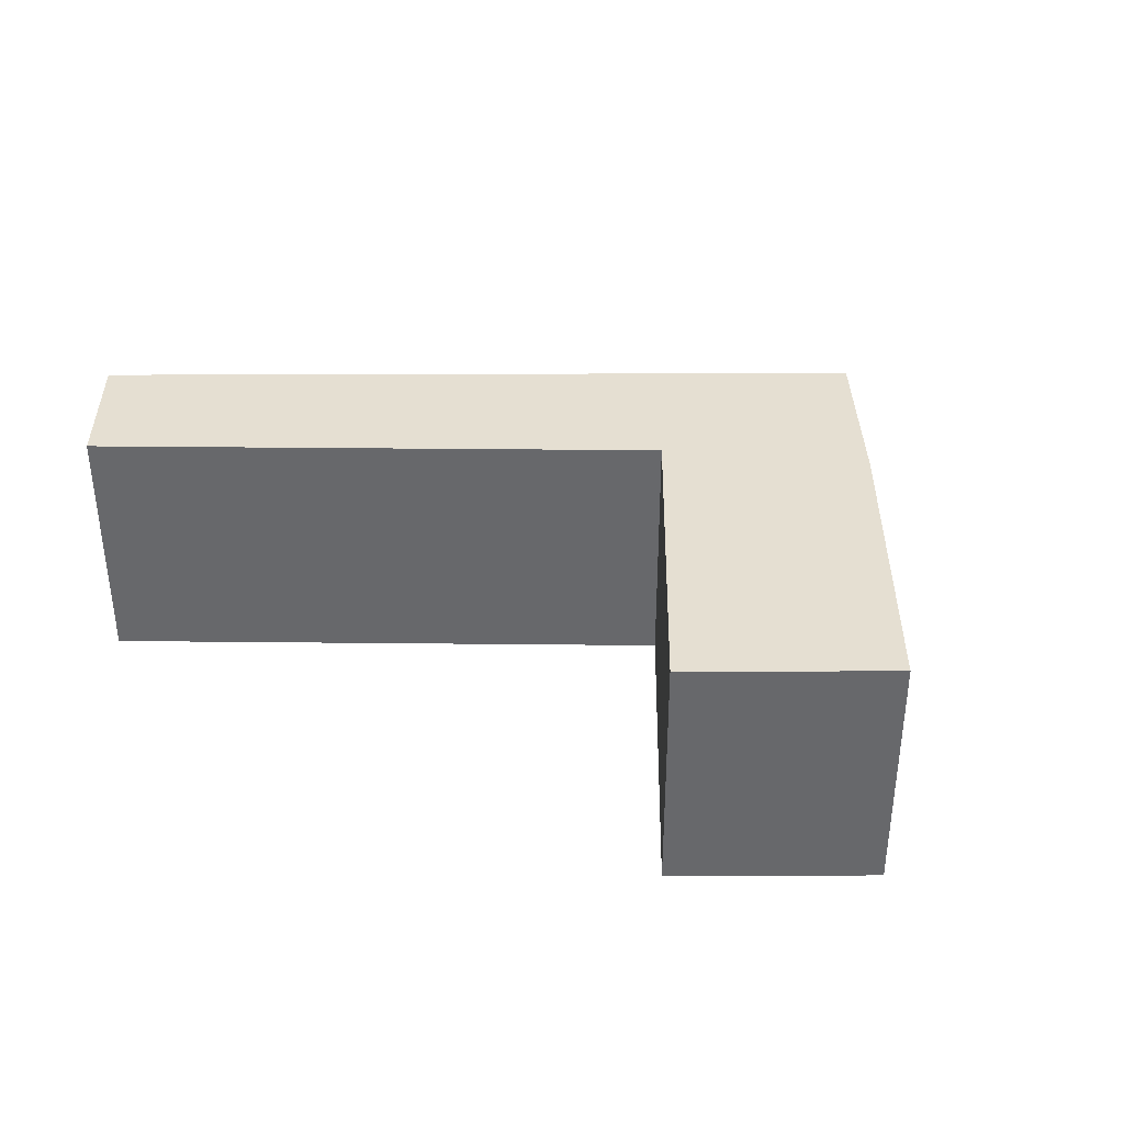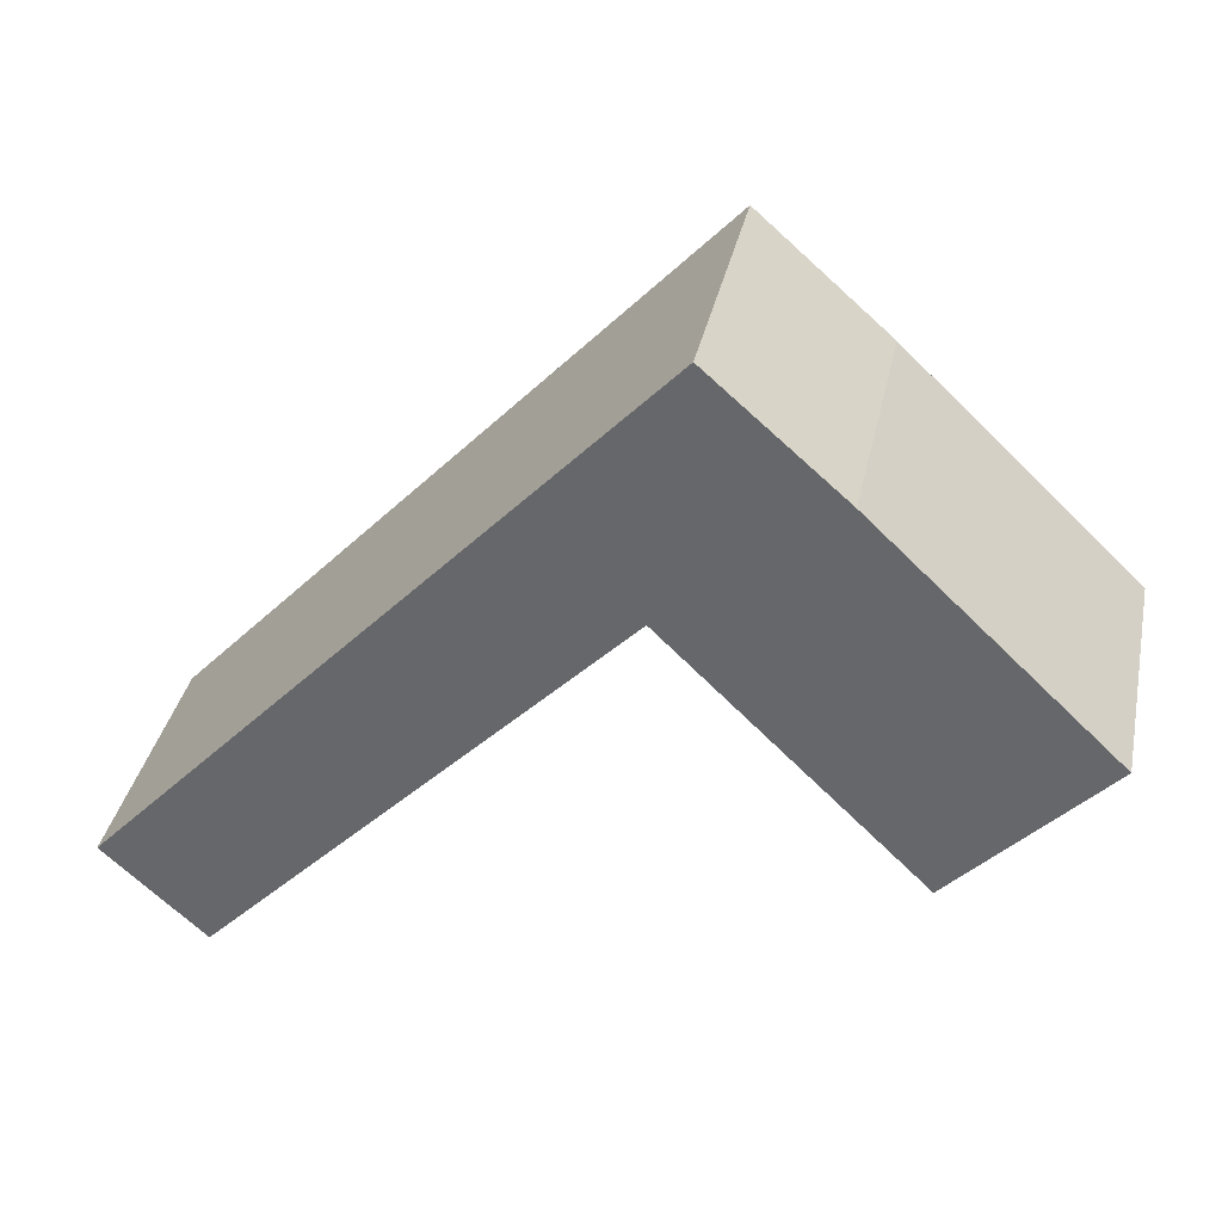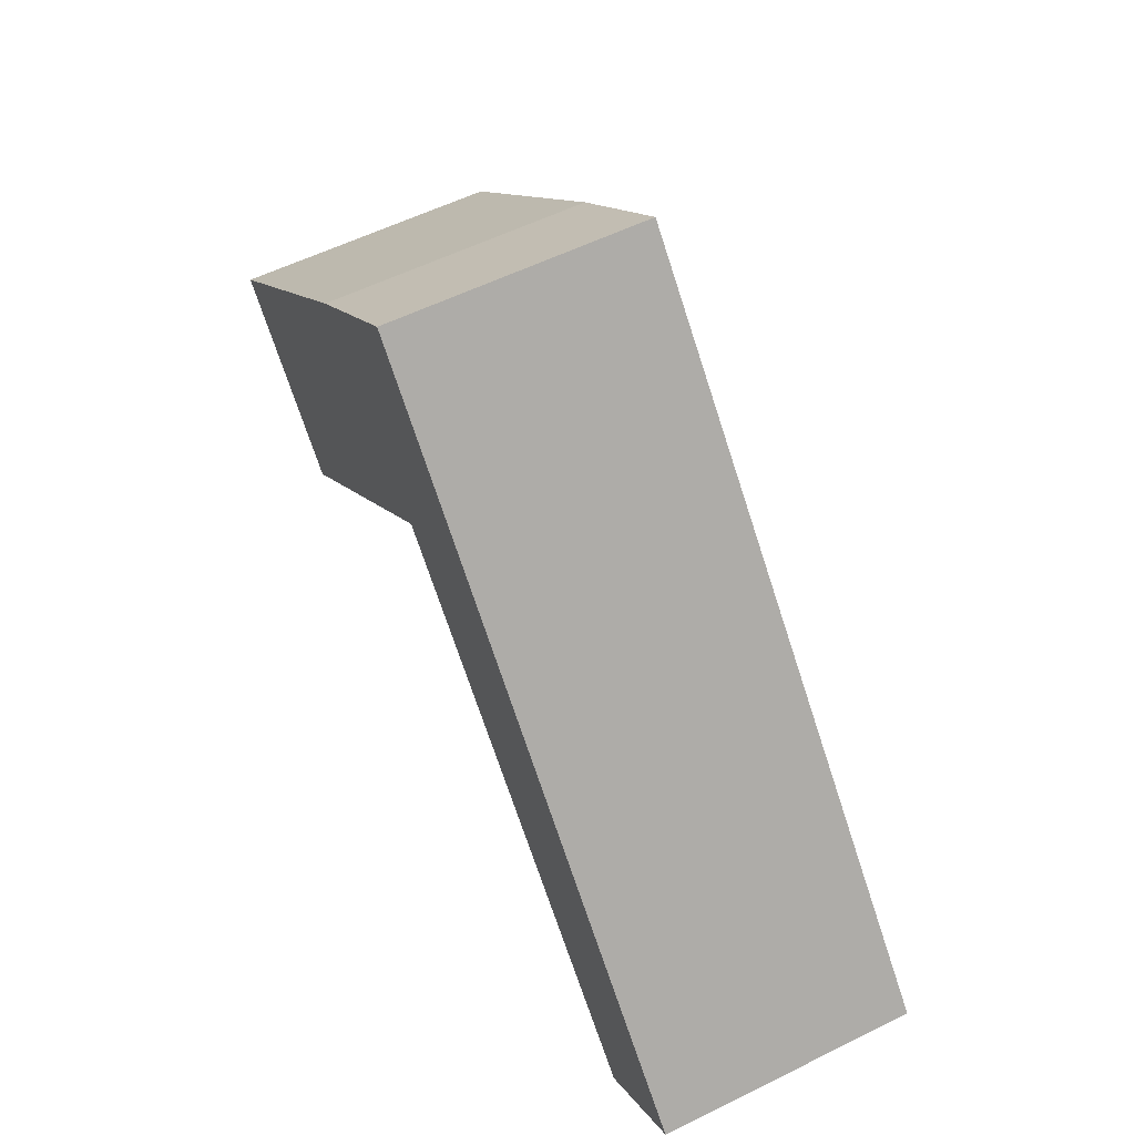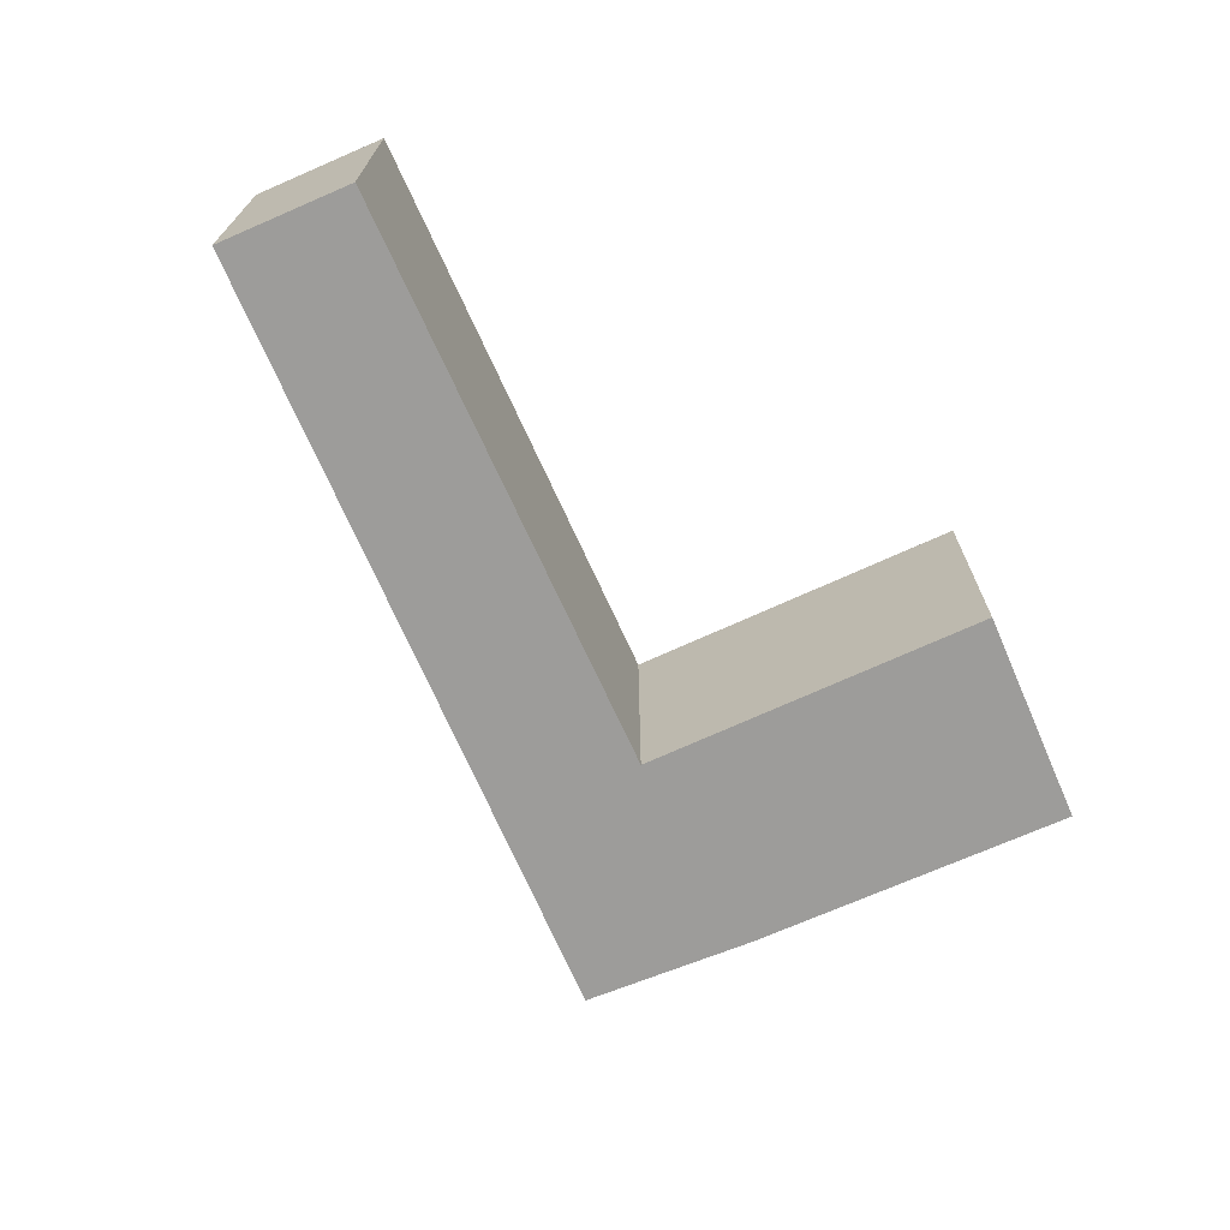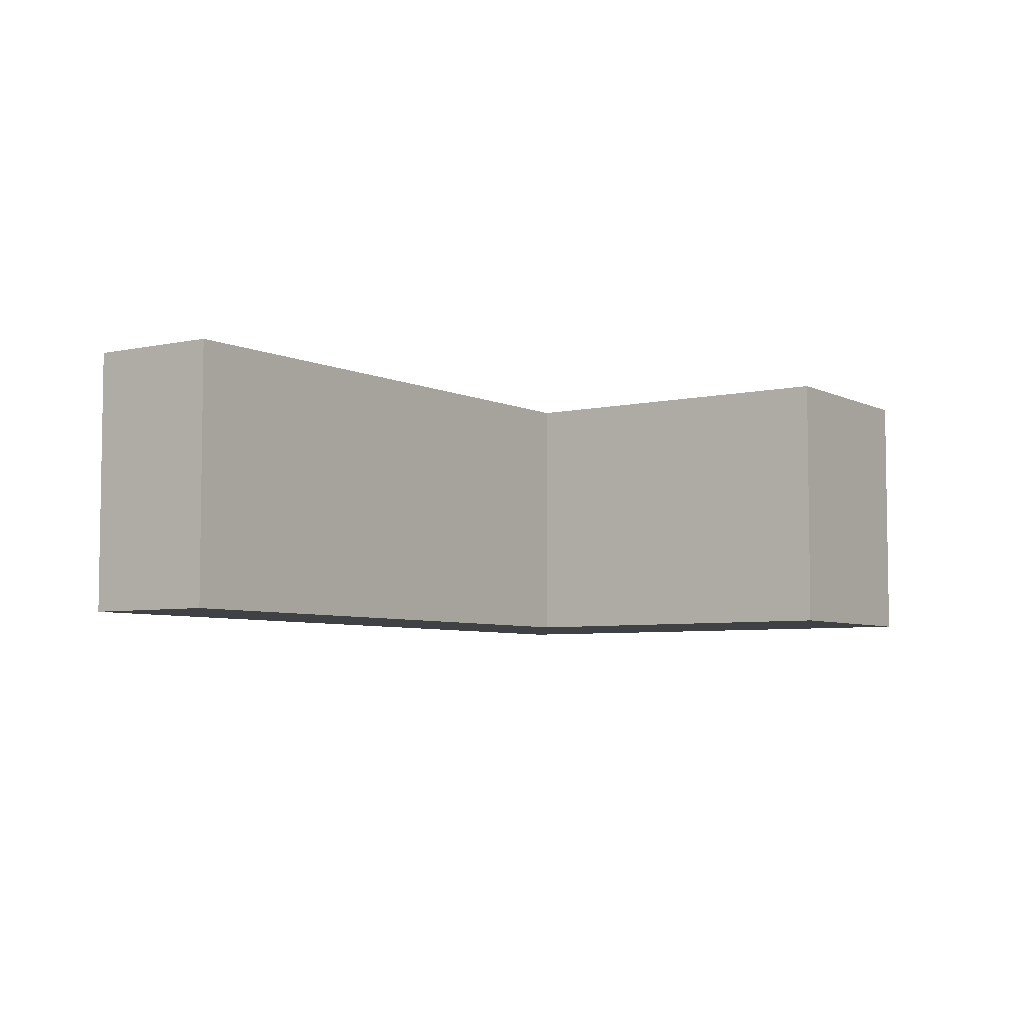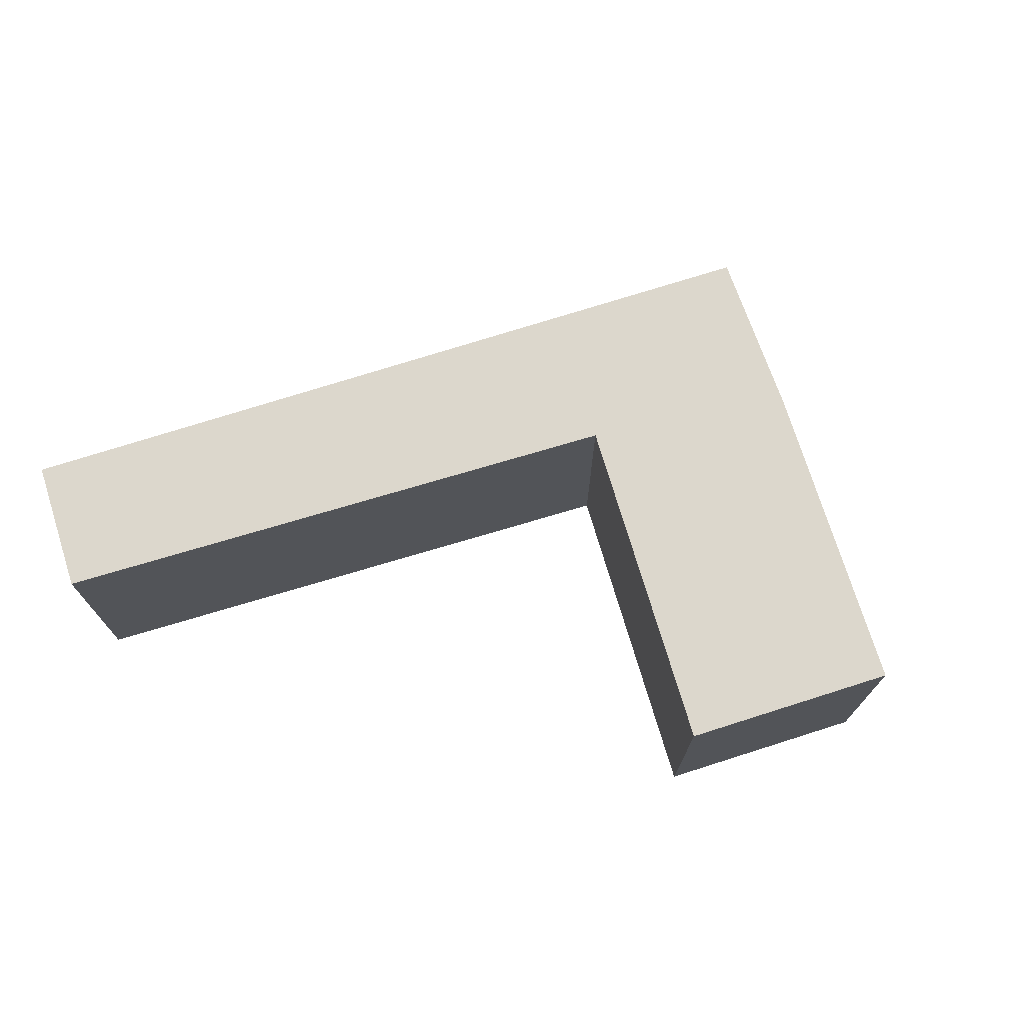
<metadata>
{"format":"obj","ext":"obj","renderer":"f3d","projection":"perspective","resolution":1024,"background":"white","views":[{"elev":37.5,"azim":-133.4,"up":"+Y"},{"elev":36.1,"azim":-168.1,"up":"+Z"},{"elev":57.7,"azim":63.0,"up":"+Z"},{"elev":-70.3,"azim":160.3,"up":"+Y"},{"elev":-5.6,"azim":171.0,"up":"+Y"},{"elev":72.9,"azim":-150.8,"up":"+Y"}]}
</metadata>
<code>
v  0 2.381 1.458e-16
v  3.638 2.381 0.796
v  1.348 2.381 -1.438
v  2.144 2.381 2.041
v  8.315 2.381 -2.237
v  7.407 2.381 -3.087
v  3.33 2.381 3.084
v  3.33 -1.888e-16 3.084
v  8.315 1.37e-16 -2.237
v  7.407 1.89e-16 -3.087
v  3.638 -4.874e-17 0.796
v  1.348 8.805e-17 -1.438
v  0 0 0
v  2.144 -1.25e-16 2.041
g defaultobject
f 1 2 3
f 2 1 4
f 2 5 6
f 5 2 7
f 7 2 4
f 8 5 7
f 5 8 9
f 9 6 5
f 6 9 10
f 11 3 2
f 3 11 12
f 10 2 6
f 2 10 11
f 12 1 3
f 1 12 13
f 14 7 4
f 7 14 8
f 13 4 1
f 4 13 14
f 8 10 9
f 10 8 11
f 11 8 14
f 11 14 12
f 12 14 13

</code>
